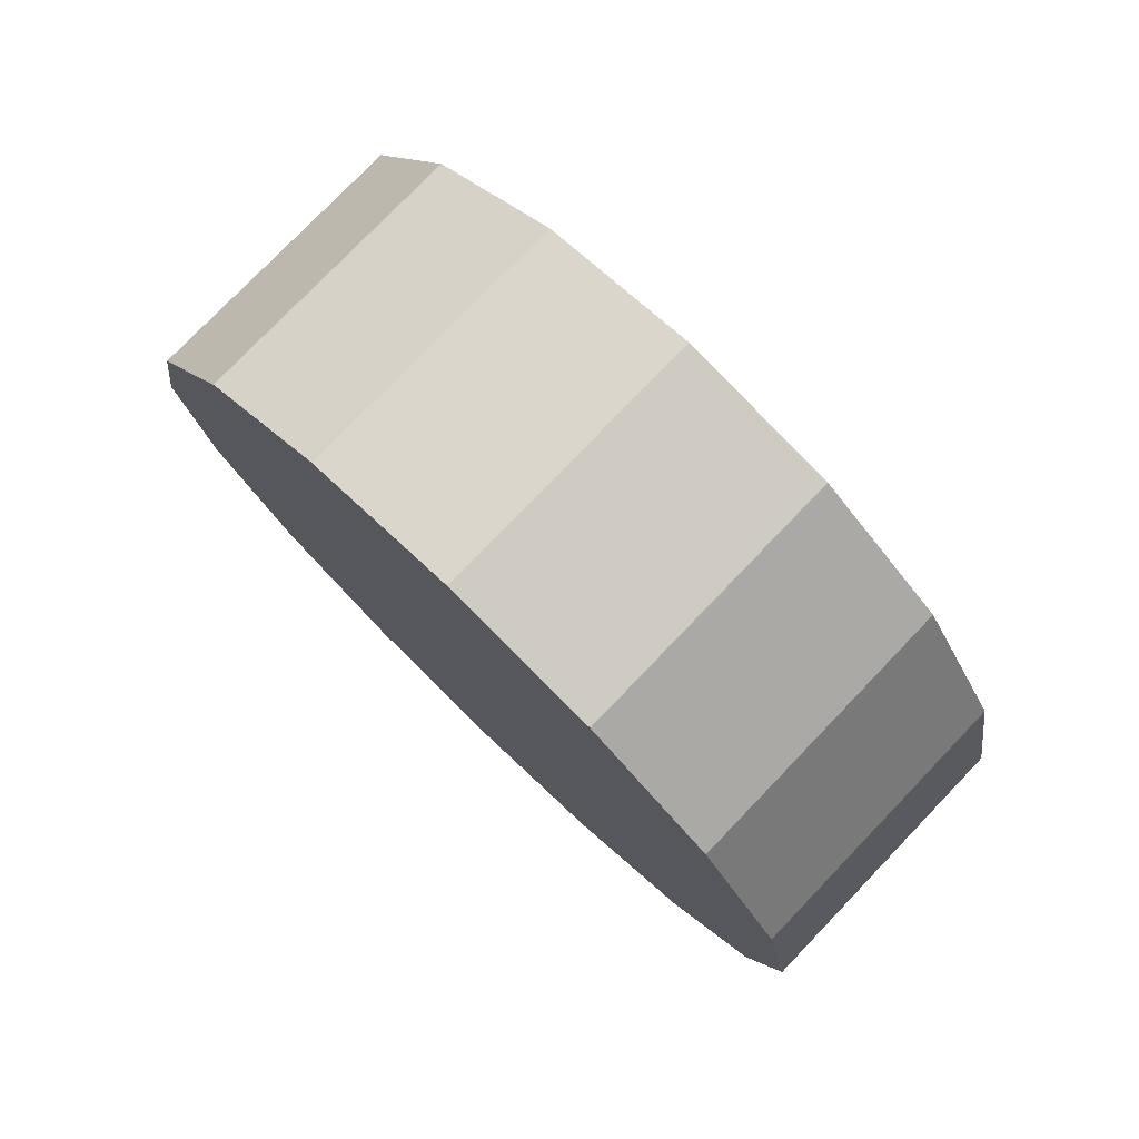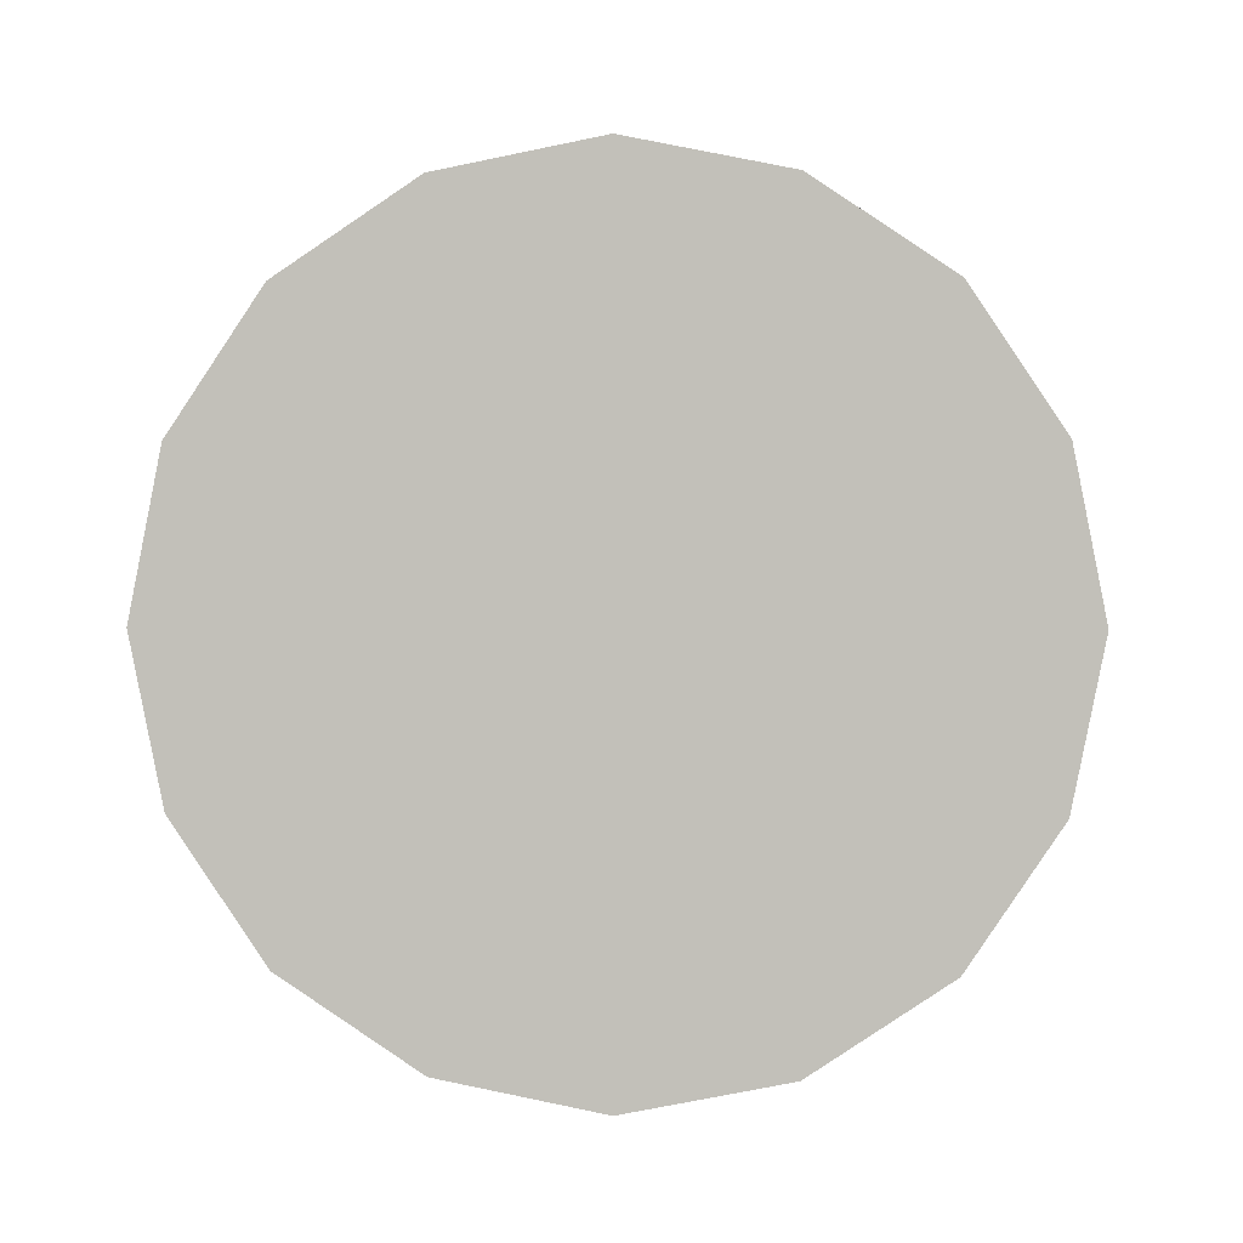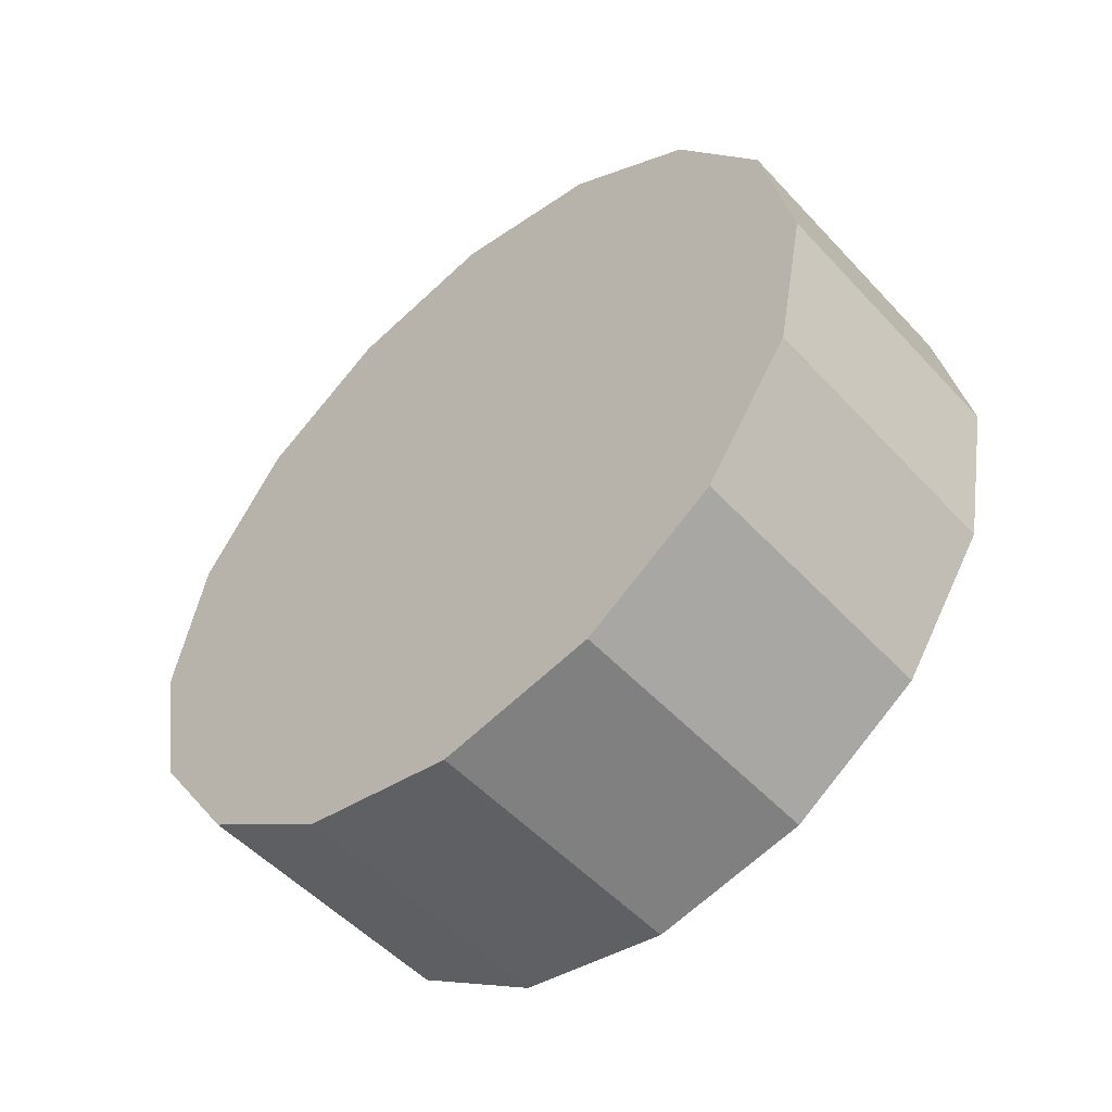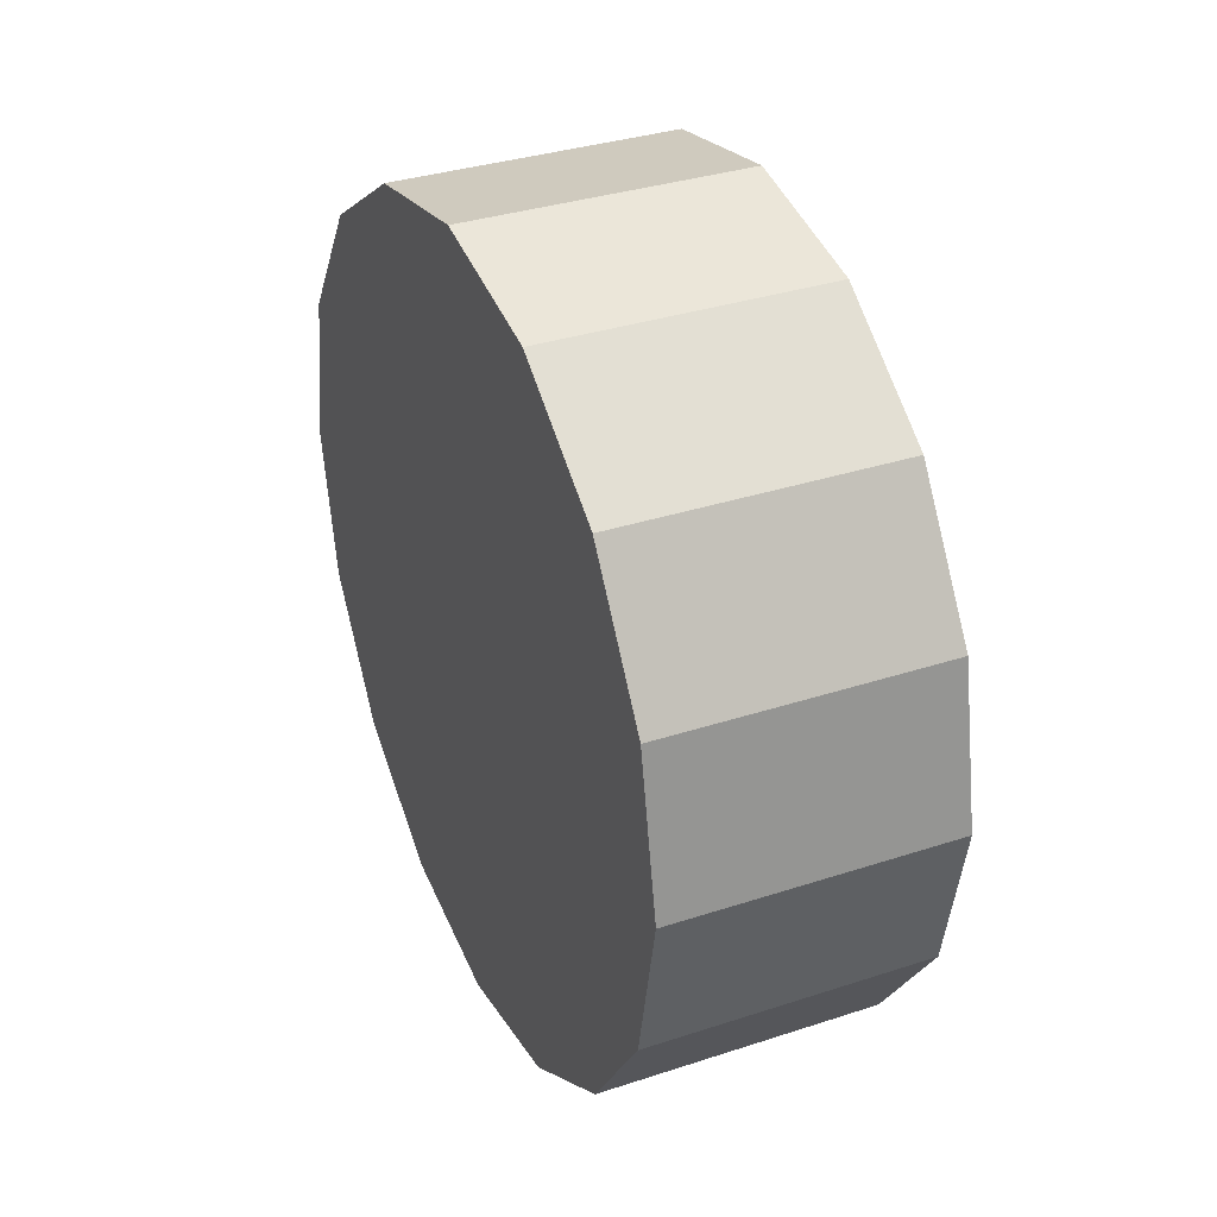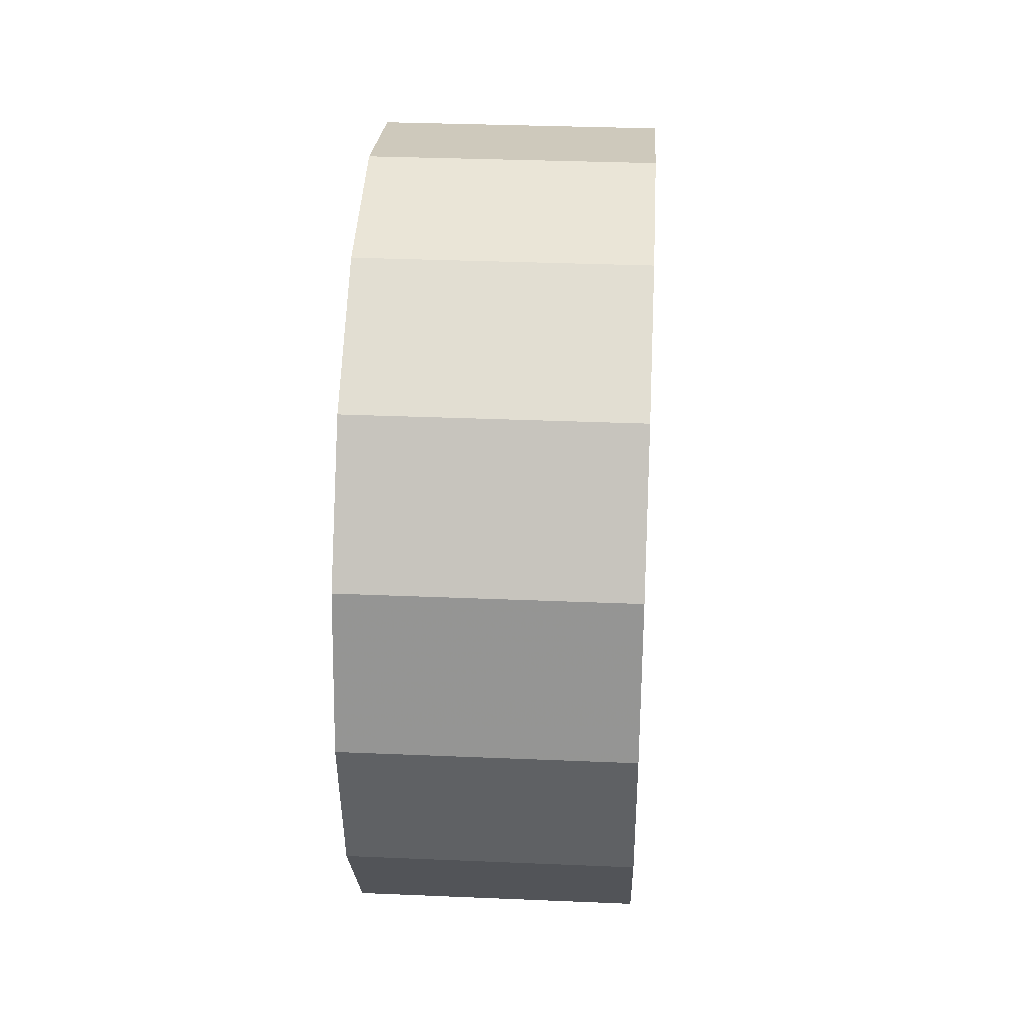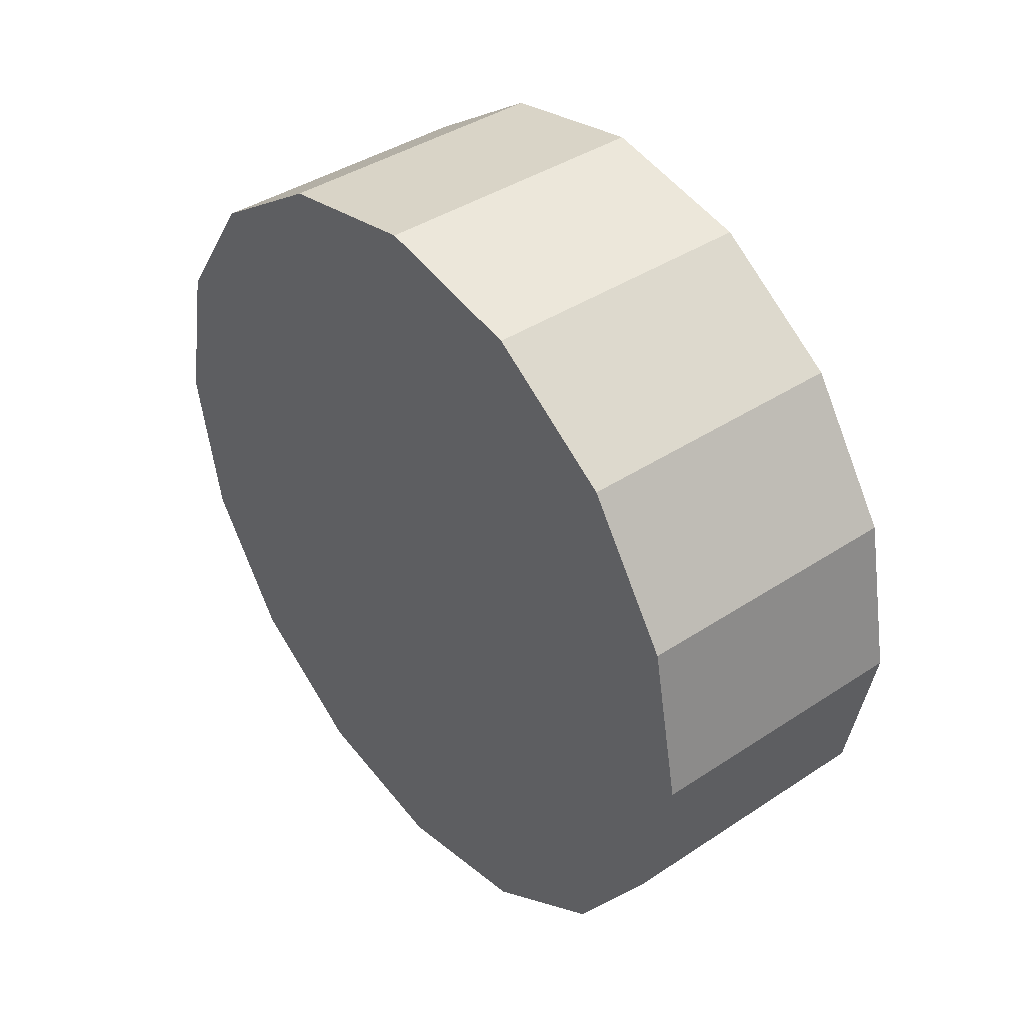
<metadata>
{"format":"obj","ext":"obj","renderer":"f3d","projection":"perspective","resolution":1024,"background":"white","views":[{"elev":78.0,"azim":133.9,"up":"+Y"},{"elev":2.5,"azim":-87.1,"up":"+Z"},{"elev":-52.3,"azim":-48.6,"up":"+Z"},{"elev":34.7,"azim":-23.6,"up":"+Z"},{"elev":33.4,"azim":3.3,"up":"+Z"},{"elev":40.5,"azim":141.0,"up":"+Y"}]}
</metadata>
<code>
v 0.04296 -1.001 -3.604
v 0.04296 -0.9798 -3.608
v 0.04296 -0.9621 -3.62
v 0.04296 -0.9503 -3.637
v 0.04296 -0.9461 -3.658
v 0.04296 -0.9503 -3.679
v 0.04296 -0.9621 -3.697
v 0.04296 -0.9798 -3.709
v 0.04296 -1.001 -3.713
v 0.04296 -1.022 -3.709
v 0.04296 -1.039 -3.697
v 0.04296 -1.051 -3.679
v 0.04296 -1.055 -3.658
v 0.04296 -1.051 -3.637
v 0.04296 -1.039 -3.62
v 0.04296 -1.022 -3.608
v 0.04296 -1.001 -3.658
v 0.04296 -1.001 -3.658
v 0.04296 -1.001 -3.658
v 0.04296 -1.001 -3.658
v 0.04296 -1.001 -3.658
v 0.04296 -1.001 -3.658
v 0.04296 -1.001 -3.658
v 0.04296 -1.001 -3.658
v 0.04296 -1.001 -3.658
v 0.04296 -1.001 -3.658
v 0.04296 -1.001 -3.658
v 0.04296 -1.001 -3.658
v 0.04296 -1.001 -3.658
v 0.04296 -1.001 -3.658
v 0.04296 -1.001 -3.658
v 0.04296 -1.001 -3.658
v 0.005854 -1.001 -3.604
v 0.005854 -0.9798 -3.608
v 0.005854 -0.9621 -3.62
v 0.005854 -0.9503 -3.637
v 0.005854 -0.9461 -3.658
v 0.005854 -0.9503 -3.679
v 0.005854 -0.9621 -3.697
v 0.005854 -0.9798 -3.709
v 0.005854 -1.001 -3.713
v 0.005854 -1.022 -3.709
v 0.005854 -1.039 -3.697
v 0.005854 -1.051 -3.679
v 0.005854 -1.055 -3.658
v 0.005854 -1.051 -3.637
v 0.005854 -1.039 -3.62
v 0.005854 -1.022 -3.608
v 0.005854 -1.001 -3.658
v 0.005854 -1.001 -3.658
v 0.005854 -1.001 -3.658
v 0.005854 -1.001 -3.658
v 0.005854 -1.001 -3.658
v 0.005854 -1.001 -3.658
v 0.005854 -1.001 -3.658
v 0.005854 -1.001 -3.658
v 0.005854 -1.001 -3.658
v 0.005854 -1.001 -3.658
v 0.005854 -1.001 -3.658
v 0.005854 -1.001 -3.658
v 0.005854 -1.001 -3.658
v 0.005854 -1.001 -3.658
v 0.005854 -1.001 -3.658
v 0.005854 -1.001 -3.658
f 33 34 49
f 49 34 50
f 34 35 50
f 50 35 51
f 35 36 51
f 51 36 52
f 36 37 52
f 52 37 53
f 37 38 53
f 53 38 54
f 38 39 54
f 54 39 55
f 39 40 55
f 55 40 56
f 40 41 56
f 56 41 57
f 41 42 57
f 57 42 58
f 42 43 58
f 58 43 59
f 43 44 59
f 59 44 60
f 44 45 60
f 60 45 61
f 45 46 61
f 61 46 62
f 46 47 62
f 62 47 63
f 47 48 63
f 63 48 64
f 48 33 64
f 64 33 49
f 2 1 17
f 2 17 18
f 3 2 18
f 3 18 19
f 4 3 19
f 4 19 20
f 5 4 20
f 5 20 21
f 6 5 21
f 6 21 22
f 7 6 22
f 7 22 23
f 8 7 23
f 8 23 24
f 9 8 24
f 9 24 25
f 10 9 25
f 10 25 26
f 11 10 26
f 11 26 27
f 12 11 27
f 12 27 28
f 13 12 28
f 13 28 29
f 14 13 29
f 14 29 30
f 15 14 30
f 15 30 31
f 16 15 31
f 16 31 32
f 1 16 32
f 1 32 17
f 49 50 17
f 17 50 18
f 50 51 18
f 18 51 19
f 51 52 19
f 19 52 20
f 52 53 20
f 20 53 21
f 53 54 21
f 21 54 22
f 54 55 22
f 22 55 23
f 55 56 23
f 23 56 24
f 56 57 24
f 24 57 25
f 57 58 25
f 25 58 26
f 58 59 26
f 26 59 27
f 59 60 27
f 27 60 28
f 60 61 28
f 28 61 29
f 61 62 29
f 29 62 30
f 62 63 30
f 30 63 31
f 63 64 31
f 31 64 32
f 64 49 32
f 32 49 17
f 1 2 33
f 33 2 34
f 2 3 34
f 34 3 35
f 3 4 35
f 35 4 36
f 4 5 36
f 36 5 37
f 5 6 37
f 37 6 38
f 6 7 38
f 38 7 39
f 7 8 39
f 39 8 40
f 8 9 40
f 40 9 41
f 9 10 41
f 41 10 42
f 10 11 42
f 42 11 43
f 11 12 43
f 43 12 44
f 12 13 44
f 44 13 45
f 13 14 45
f 45 14 46
f 14 15 46
f 46 15 47
f 15 16 47
f 47 16 48
f 16 1 48
f 48 1 33

</code>
